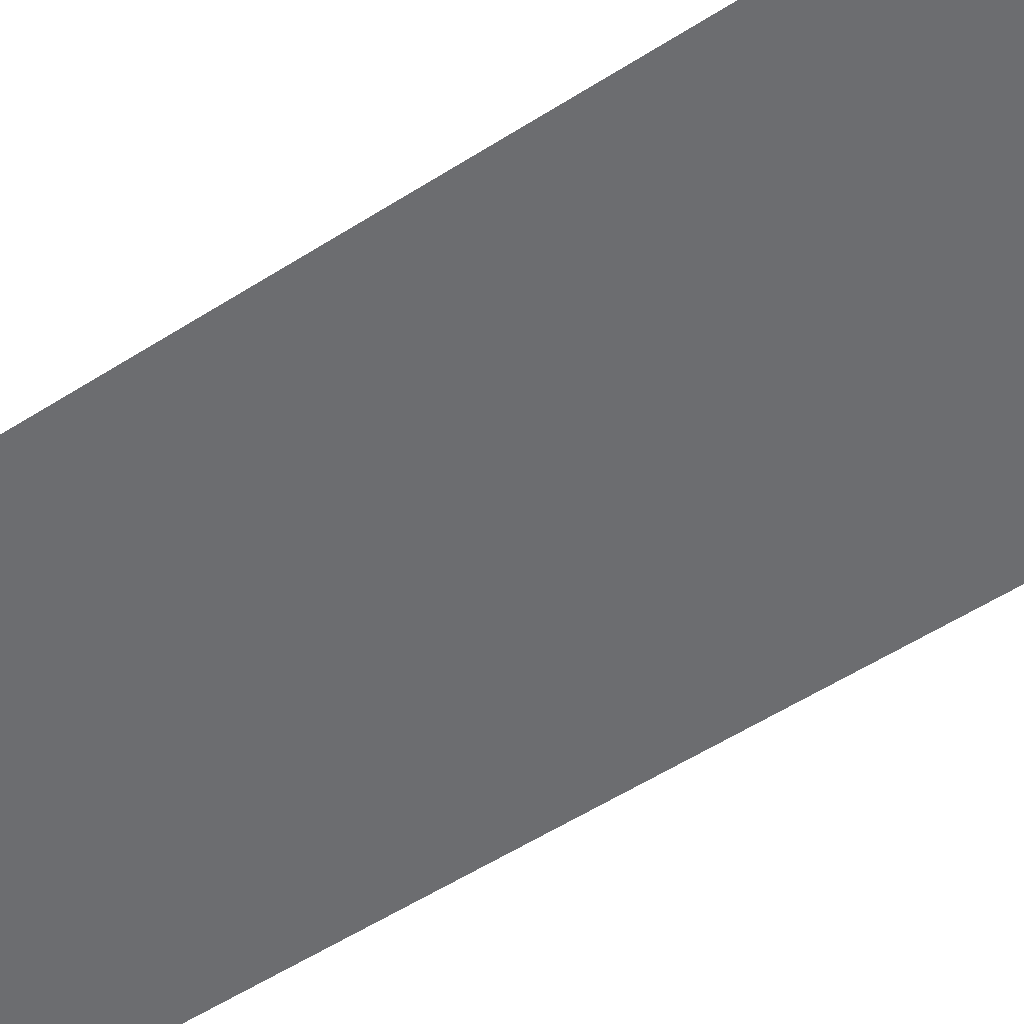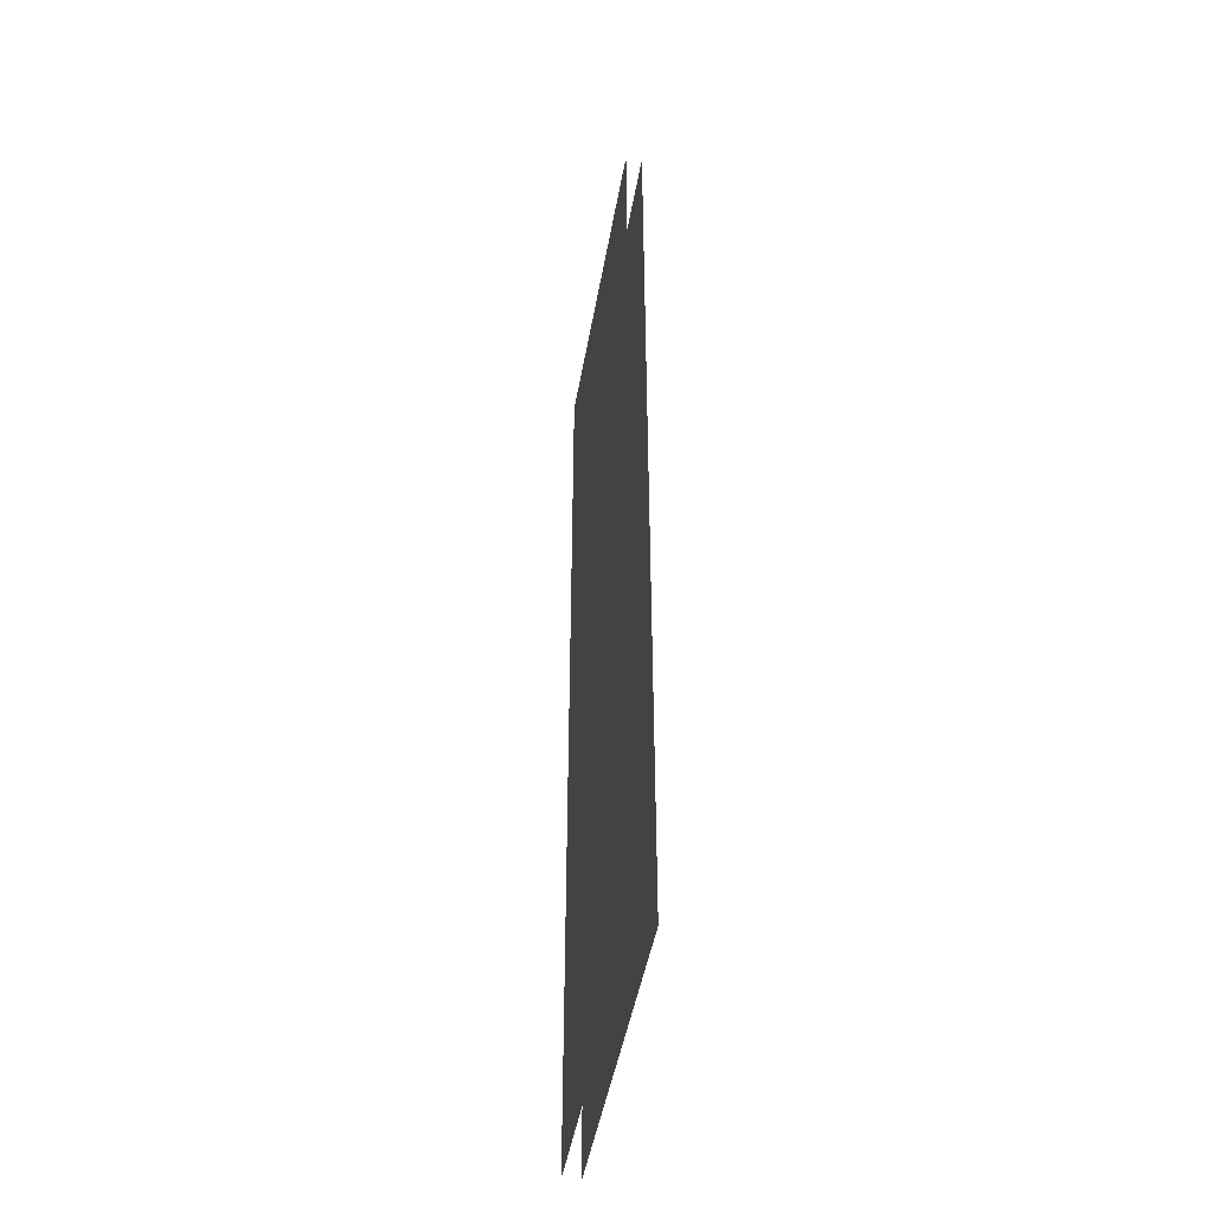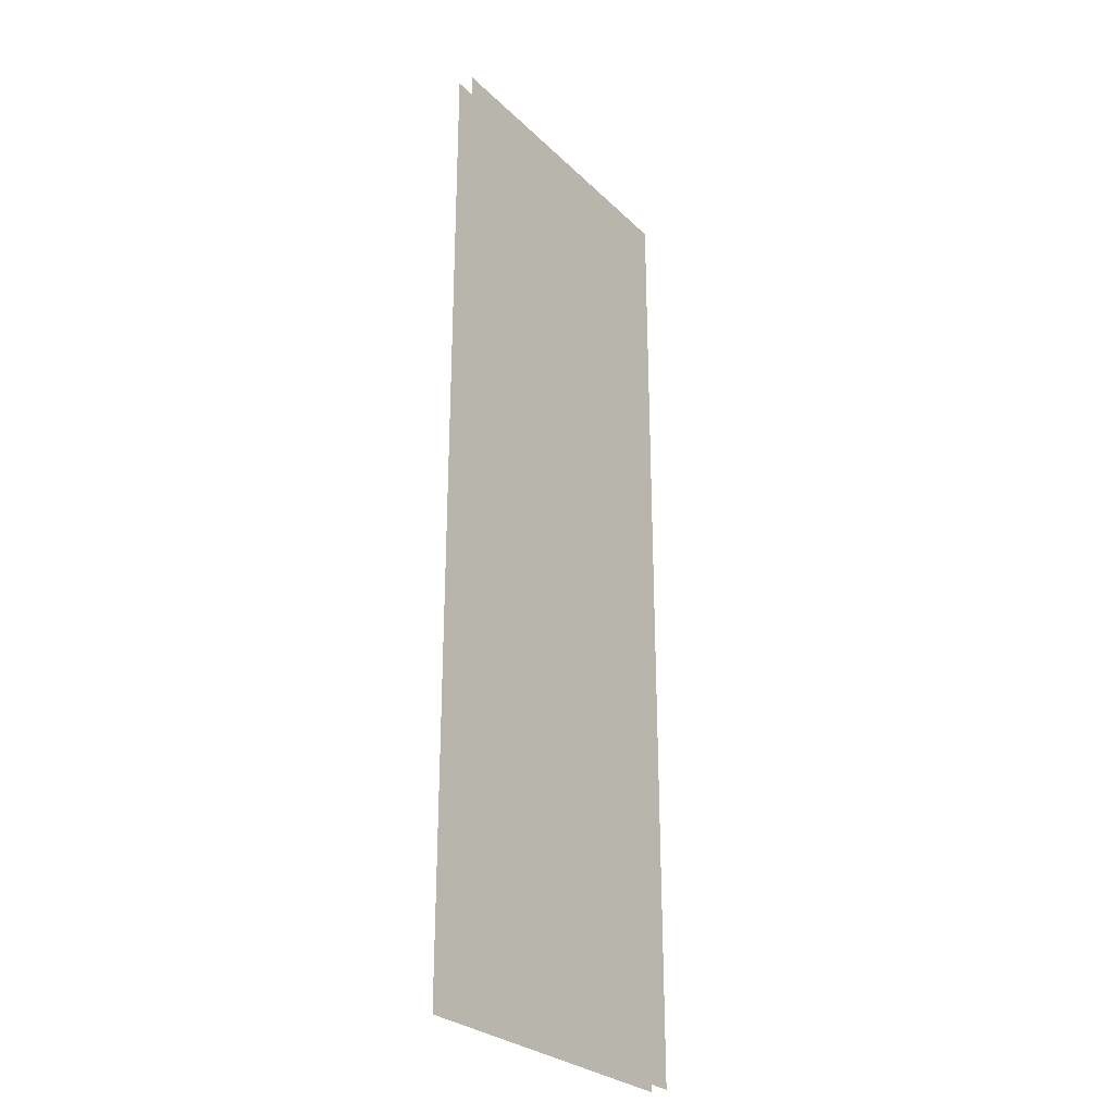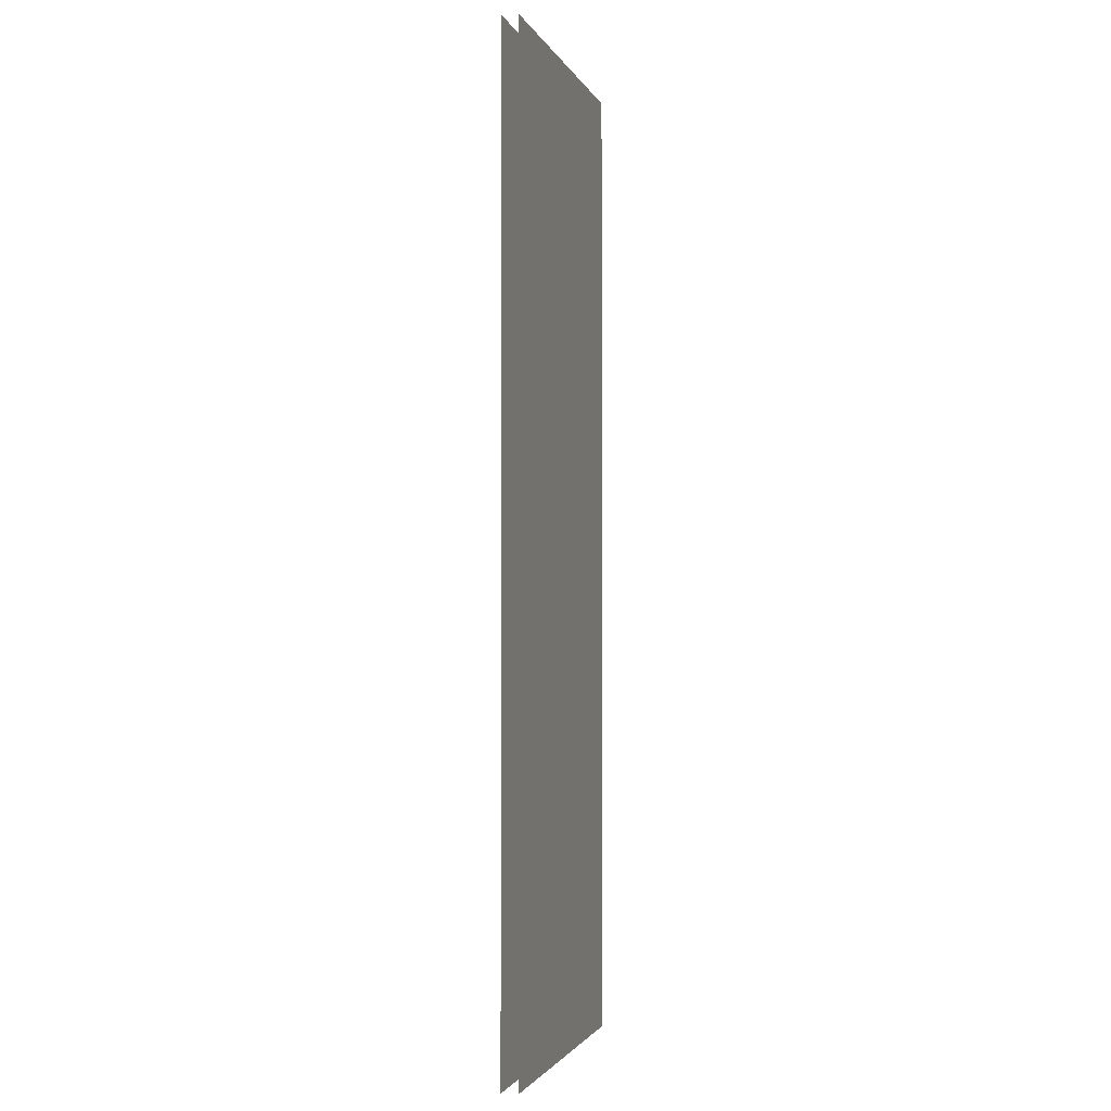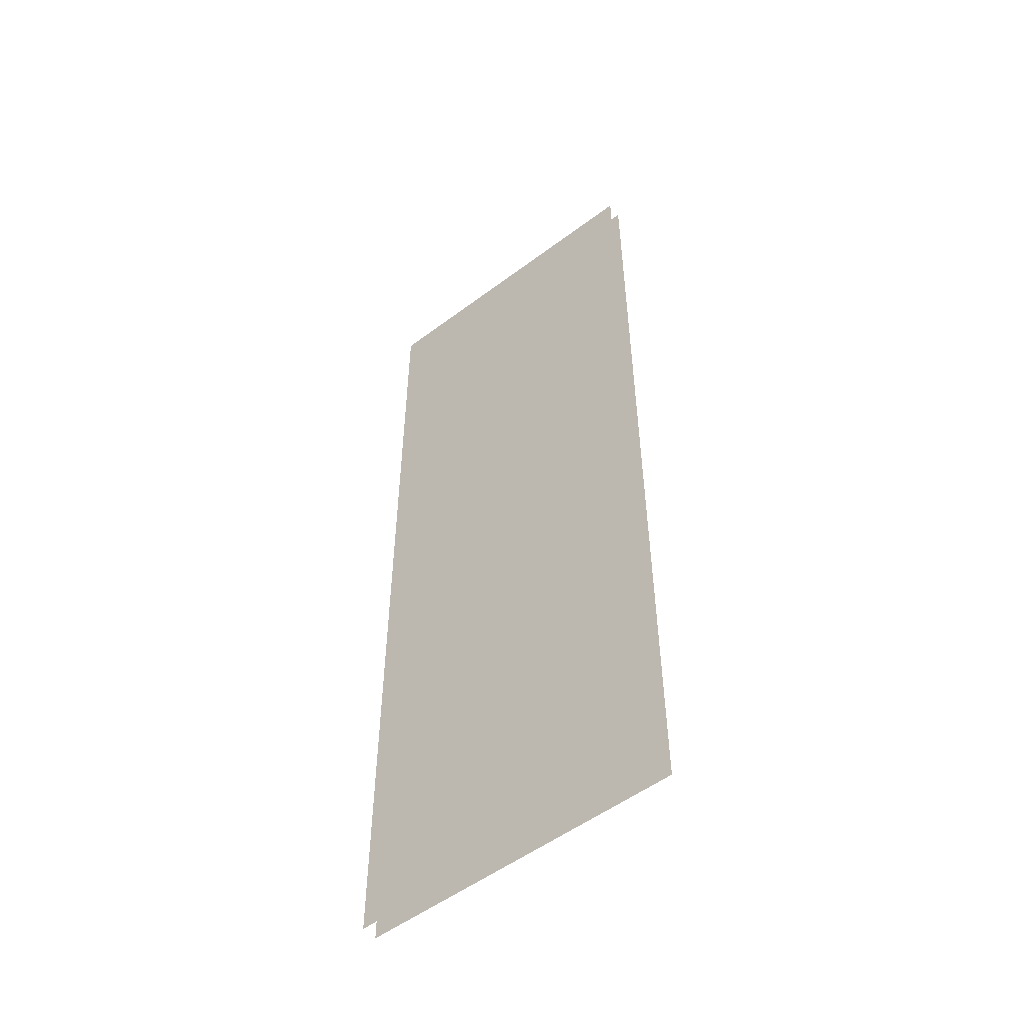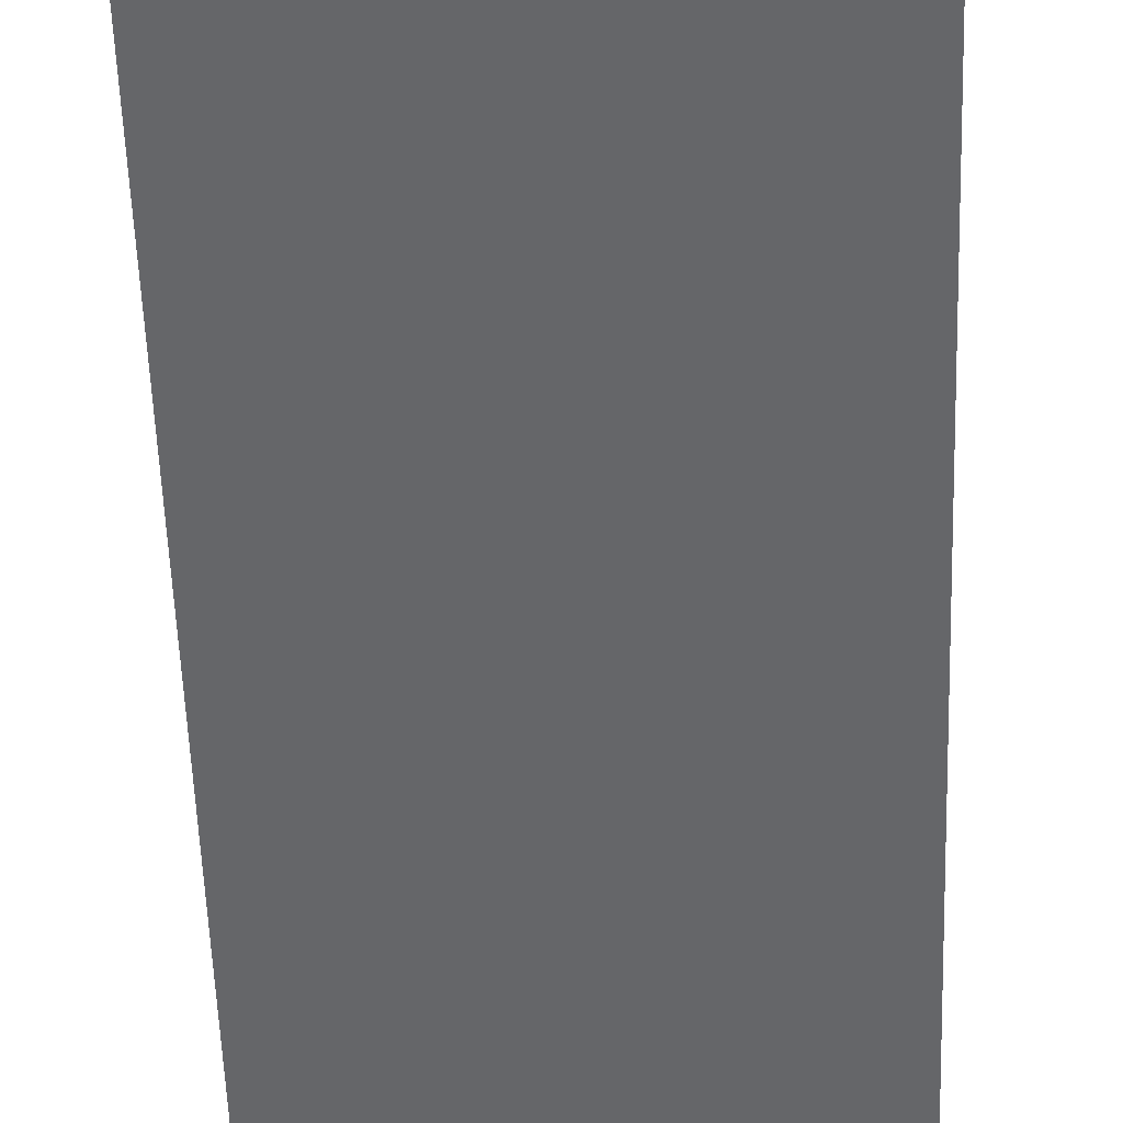
<metadata>
{"format":"obj","ext":"obj","renderer":"f3d","projection":"perspective","resolution":1024,"background":"white","views":[{"elev":-54.0,"azim":-55.6,"up":"+Z"},{"elev":-46.6,"azim":-99.8,"up":"+Y"},{"elev":-28.1,"azim":125.4,"up":"+Y"},{"elev":-2.1,"azim":-75.3,"up":"+Y"},{"elev":-53.1,"azim":-141.2,"up":"+Y"},{"elev":-51.9,"azim":1.9,"up":"+Z"}]}
</metadata>
<code>
o Plane
v -1 0 -0.04891
v 1 0 -0.04891
v -1 6 -0.04891
v 1 6 -0.04891
v -1 6 -0.04891
v 1 0 -0.04891
v -1 0 0.05109
v 1 0 0.05109
v -1 6 0.05109
v 1 6 0.05109
v -1 6 0.05109
v 1 0 0.05109
f 6 1 5
f 2 3 4
f 12 11 7
f 8 10 9

</code>
